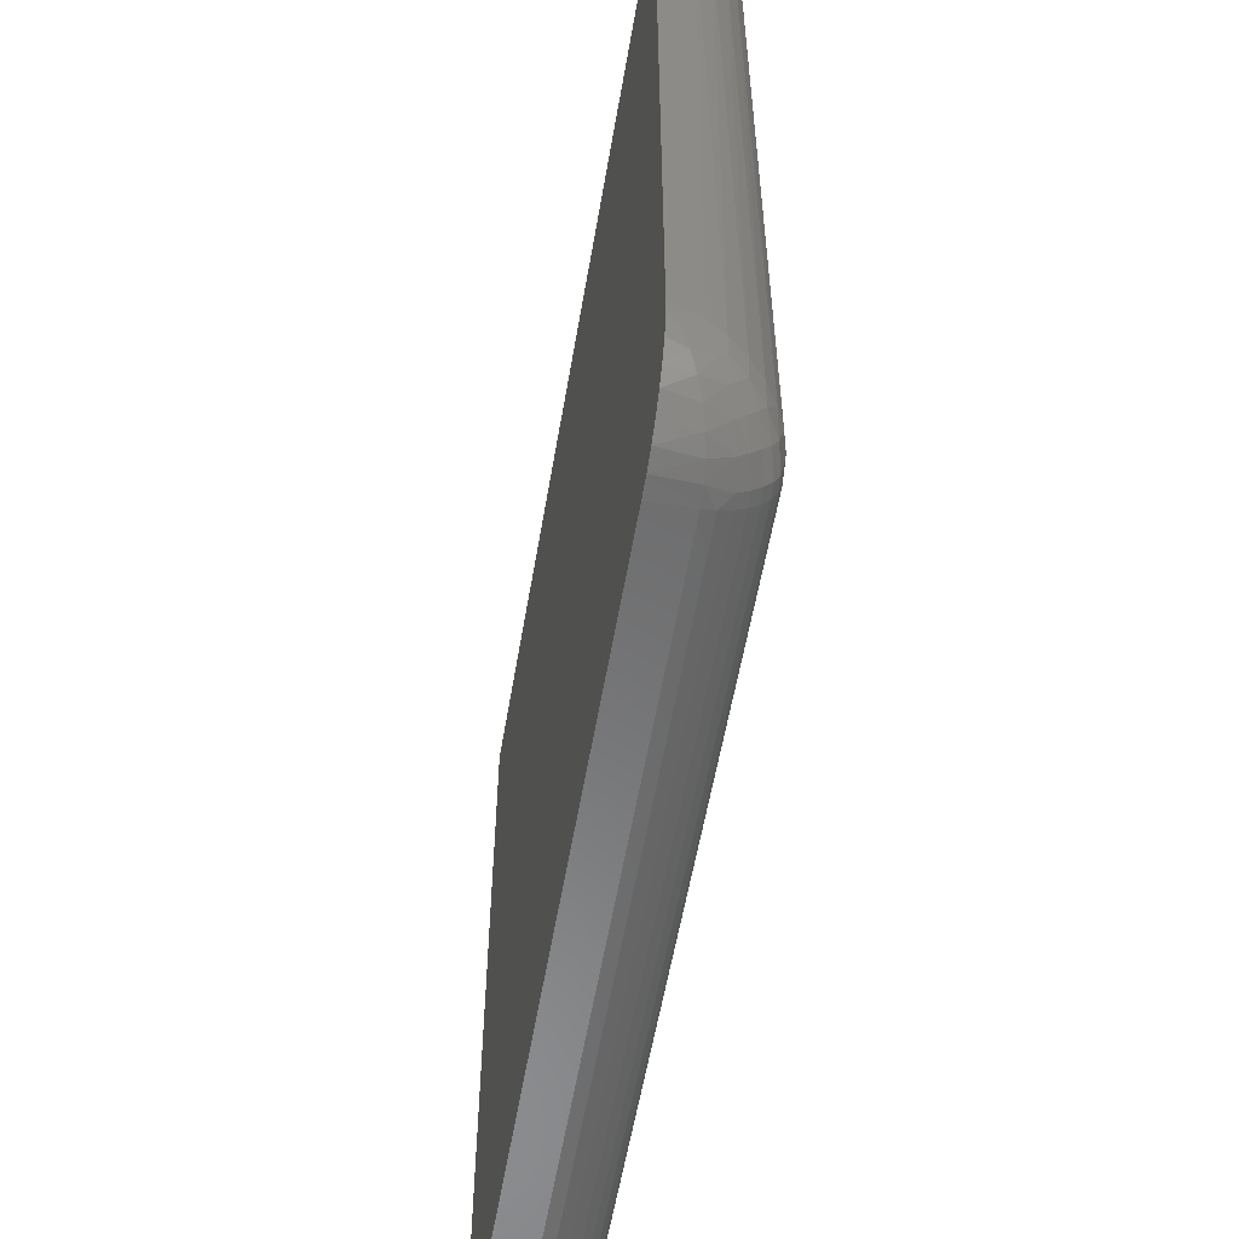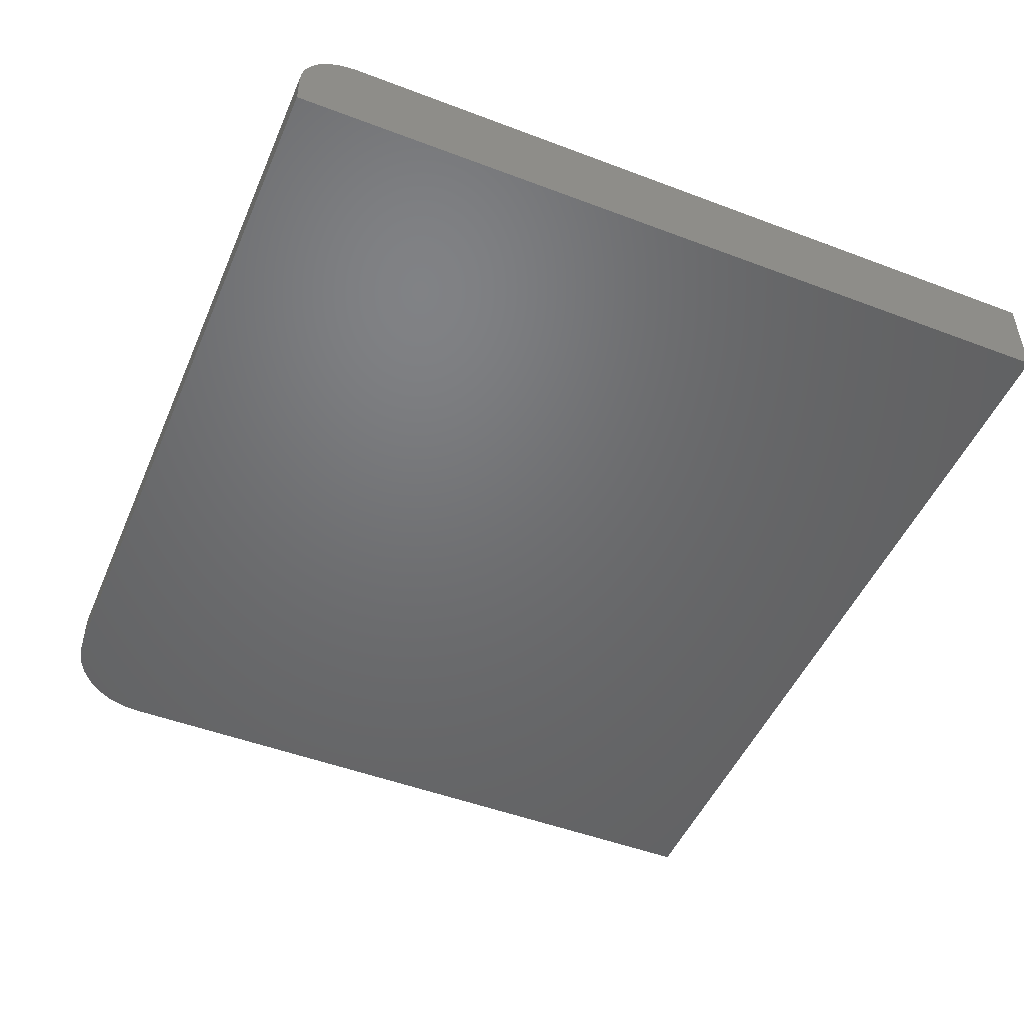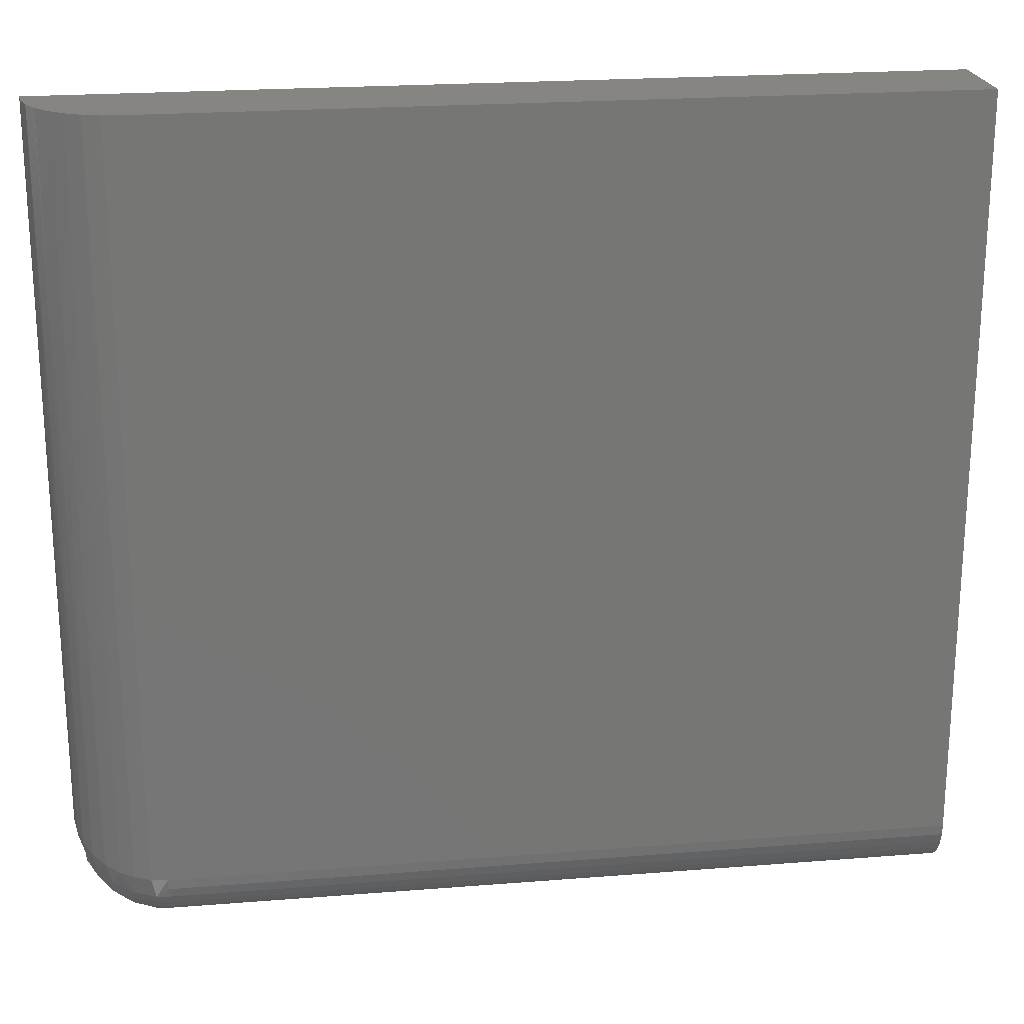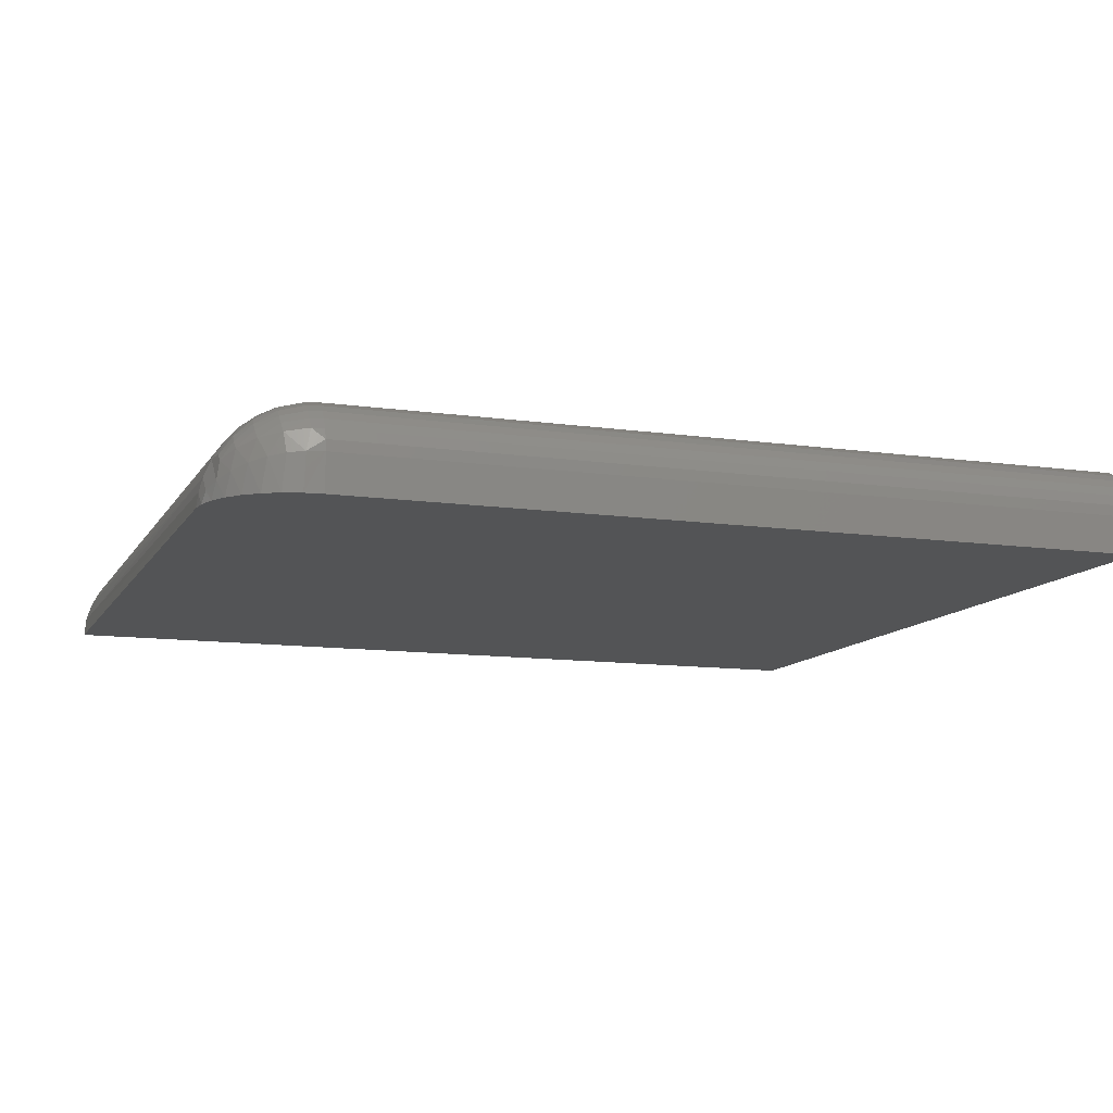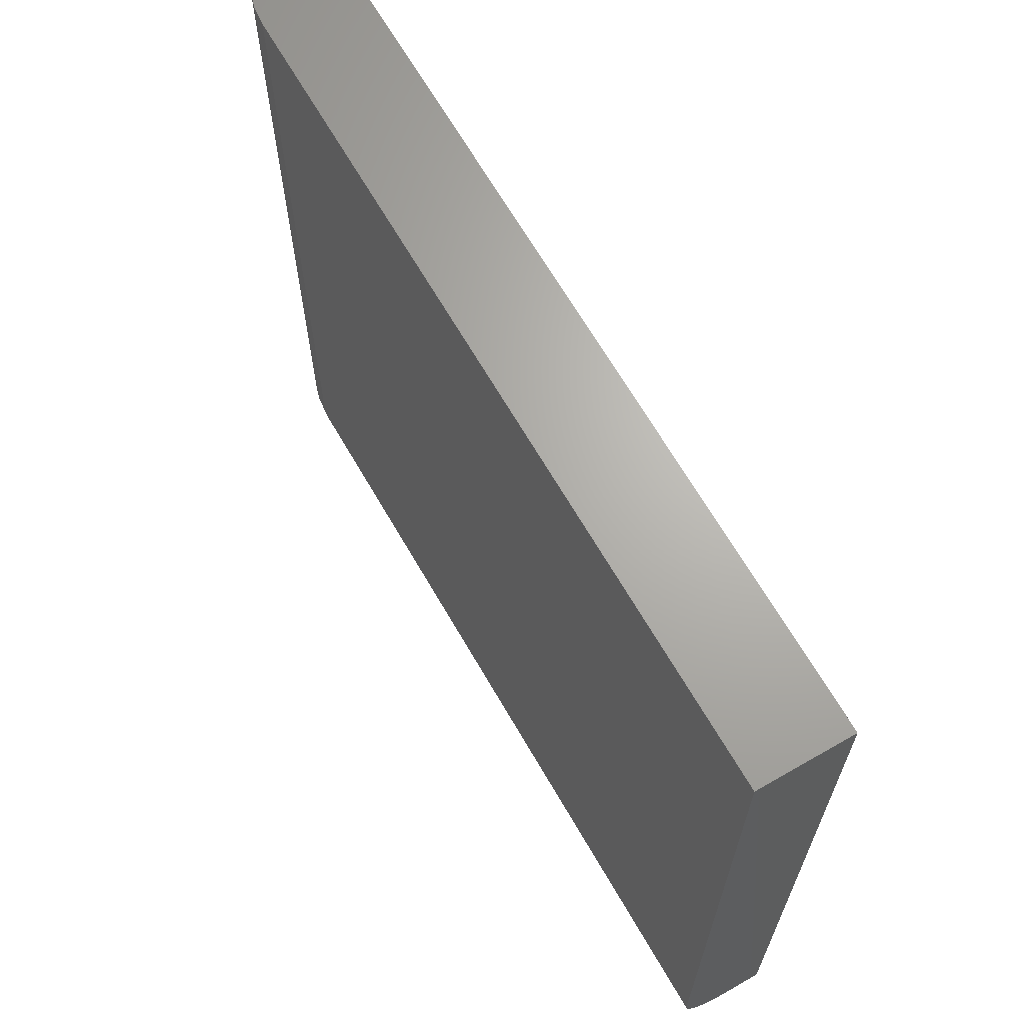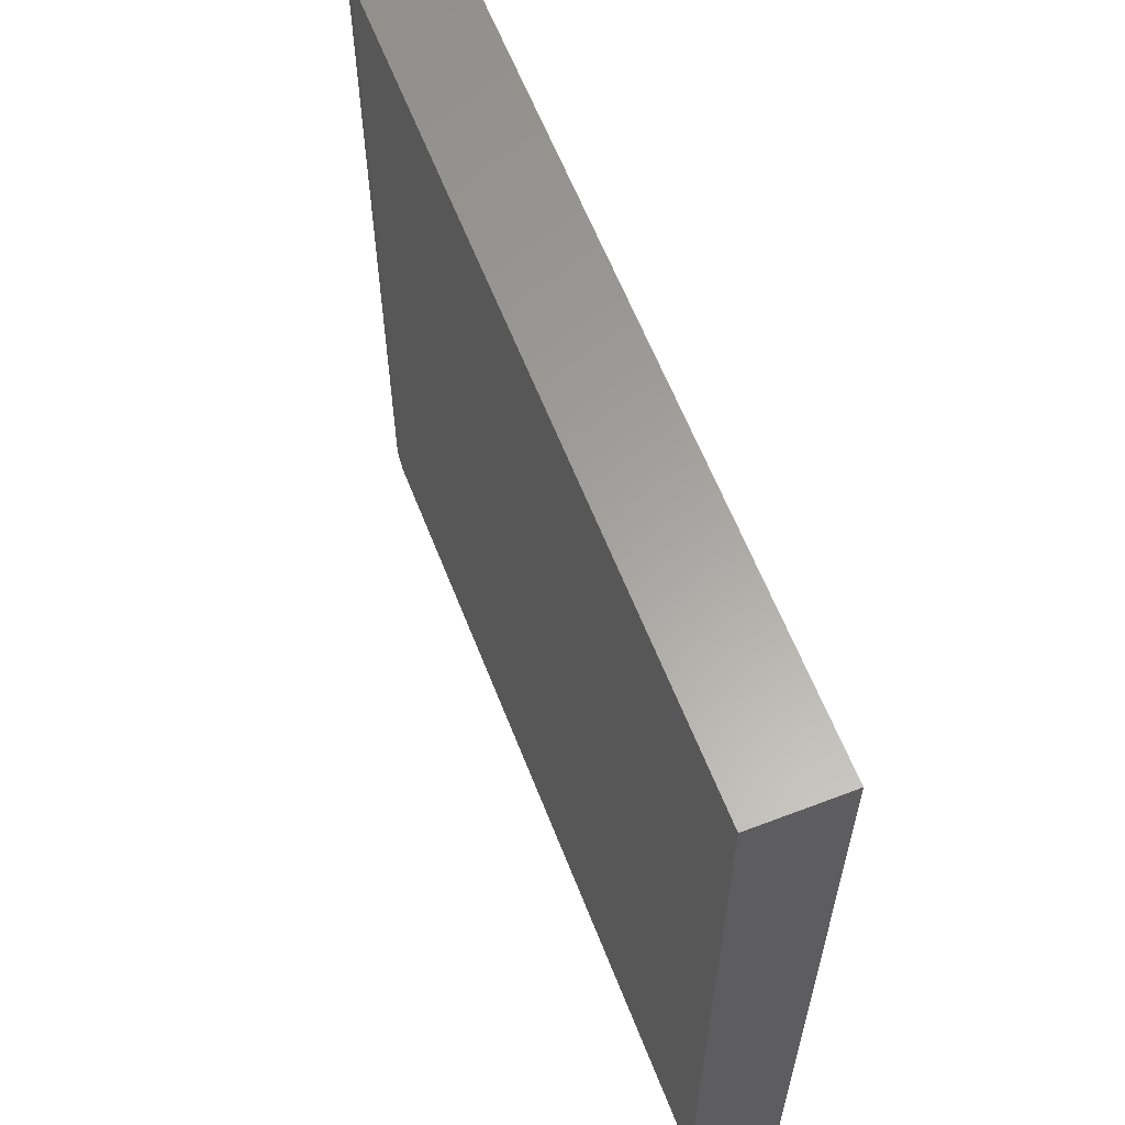
<metadata>
{"format":"stl","ext":"stl","renderer":"f3d","projection":"perspective","resolution":1024,"background":"white","views":[{"elev":-57.1,"azim":-99.7,"up":"+Y"},{"elev":-49.1,"azim":67.2,"up":"+Z"},{"elev":21.7,"azim":-8.0,"up":"+Y"},{"elev":-11.2,"azim":-19.4,"up":"+Z"},{"elev":66.5,"azim":60.0,"up":"+Y"},{"elev":61.5,"azim":68.7,"up":"+Y"}]}
</metadata>
<code>
# stl→obj: 74 verts, 144 faces
v 0.001501 -0.0005757 0.01524
v 0.003124 -0.6259 0.02187
v 0.005947 -0.0005757 0.0299
v 0.008177 -0.6311 0.0348
v 0.01317 -0.0005757 0.0434
v 0.01606 -0.6362 0.04745
v 0.02288 -0.0005757 0.05524
v 0.0262 -0.6405 0.05837
v 0.03472 -0.0005757 0.06496
v 0.03825 -0.6441 0.06718
v 0.04823 -0.0005757 0.07218
v 0.05079 -0.6465 0.07319
v 0.06288 -0.0005757 0.07662
v 0 -0.0005757 0
v 0 -0.6172 0
v 0.0008394 -0.6218 0.01142
v 0.07812 -0.6484 0.07812
v 0.07812 -0.0005757 0.07812
v 0.06423 -0.6479 0.07688
v 0.75 -0.0005757 0
v 0.75 -0.6953 0
v 0.07812 -0.6953 0
v 0.06288 -0.6938 0
v 0.04823 -0.6894 0
v 0.03472 -0.6821 0
v 0.02288 -0.6724 0
v 0.01317 -0.6606 0
v 0.005947 -0.6471 0
v 0.001501 -0.6324 0
v 0.07812 -0.6953 0.03125
v 0.75 -0.6953 0.03125
v 0.07812 -0.6944 0.04039
v 0.75 -0.6944 0.04039
v 0.07812 -0.6917 0.04919
v 0.75 -0.6917 0.04919
v 0.07812 -0.6874 0.05729
v 0.75 -0.6874 0.05729
v 0.07812 -0.6816 0.0644
v 0.75 -0.6816 0.0644
v 0.07812 -0.6745 0.07023
v 0.75 -0.6745 0.07023
v 0.07812 -0.6664 0.07456
v 0.75 -0.6664 0.07456
v 0.07812 -0.6576 0.07722
v 0.75 -0.6576 0.07722
v 0.75 -0.6484 0.07812
v 0.75 -0.0005757 0.07812
v 0.05079 -0.6904 0.02928
v 0.03825 -0.6844 0.02687
v 0.0262 -0.6756 0.02335
v 0.01606 -0.6646 0.01898
v 0.008177 -0.652 0.01392
v 0.003124 -0.6391 0.008749
v 0.0008394 -0.6286 0.004569
v 0.06423 -0.6941 0.03075
v 0.068 -0.6659 0.07395
v 0.0102 -0.6464 0.03463
v 0.0102 -0.6518 0.02921
v 0.01919 -0.6531 0.04761
v 0.0323 -0.6589 0.05983
v 0.01919 -0.6648 0.03588
v 0.04892 -0.6627 0.06929
v 0.0323 -0.677 0.04168
v 0.04892 -0.6865 0.04554
v 0.068 -0.6911 0.04876
v 0.01859 -0.6592 0.04206
v 0.03126 -0.6719 0.04854
v 0.03126 -0.6657 0.05467
v 0.04791 -0.6821 0.05286
v 0.04757 -0.6766 0.05939
v 0.04791 -0.67 0.06493
v 0.06759 -0.674 0.06961
v 0.06745 -0.681 0.06381
v 0.06759 -0.6868 0.05677
f 1 2 3
f 2 4 3
f 5 3 4
f 4 6 5
f 7 5 6
f 6 8 7
f 9 7 8
f 8 10 9
f 11 9 10
f 10 12 11
f 13 11 12
f 14 15 1
f 1 15 16
f 1 16 2
f 17 18 19
f 19 18 13
f 19 13 12
f 15 14 20
f 15 20 21
f 15 21 22
f 15 22 23
f 15 23 24
f 15 24 25
f 15 25 26
f 15 26 27
f 15 27 28
f 15 28 29
f 30 31 32
f 32 31 33
f 32 33 34
f 34 33 35
f 34 35 36
f 36 35 37
f 36 37 38
f 38 37 39
f 38 39 40
f 40 39 41
f 40 41 42
f 42 41 43
f 42 43 44
f 44 43 45
f 44 45 17
f 17 45 46
f 17 46 18
f 18 46 47
f 30 22 31
f 31 22 21
f 14 1 3
f 14 3 5
f 14 5 7
f 14 7 9
f 14 9 11
f 14 11 13
f 14 13 18
f 14 18 47
f 14 47 20
f 23 48 24
f 24 48 49
f 24 49 25
f 25 49 50
f 25 50 26
f 26 50 51
f 26 51 27
f 27 51 52
f 27 52 28
f 28 52 53
f 28 53 29
f 53 54 29
f 15 29 54
f 22 30 23
f 23 30 55
f 23 55 48
f 19 56 17
f 56 44 17
f 54 53 2
f 16 54 2
f 54 16 15
f 52 57 4
f 4 53 52
f 2 53 4
f 58 57 52
f 57 59 6
f 4 57 6
f 52 51 58
f 59 60 8
f 6 59 8
f 51 50 61
f 58 51 61
f 60 62 10
f 8 60 10
f 50 49 63
f 61 50 63
f 12 62 19
f 48 55 64
f 64 49 48
f 32 55 30
f 55 32 65
f 64 55 65
f 34 65 32
f 58 61 66
f 66 57 58
f 59 57 66
f 61 63 67
f 67 66 61
f 66 67 68
f 68 59 66
f 60 59 68
f 49 64 63
f 63 64 69
f 69 67 63
f 67 69 70
f 70 68 67
f 71 68 70
f 60 68 71
f 62 60 71
f 12 10 62
f 44 56 42
f 42 56 72
f 42 72 40
f 40 72 73
f 40 73 38
f 38 73 74
f 38 74 36
f 36 74 65
f 36 65 34
f 19 62 56
f 56 62 71
f 56 71 72
f 72 71 70
f 72 70 73
f 73 70 69
f 73 69 74
f 74 69 64
f 74 64 65
f 39 43 41
f 20 47 46
f 20 46 45
f 20 45 21
f 45 43 39
f 45 39 37
f 45 37 35
f 45 35 33
f 45 33 31
f 45 31 21

</code>
